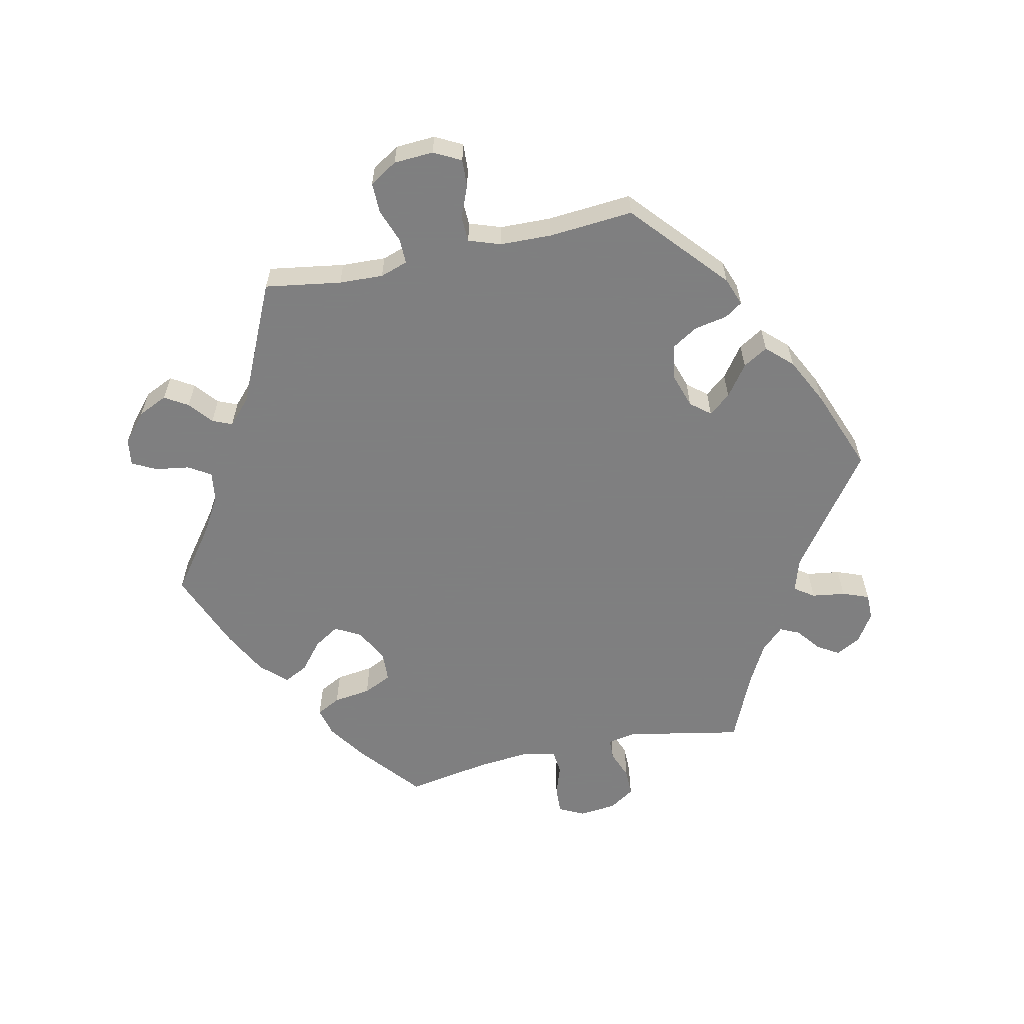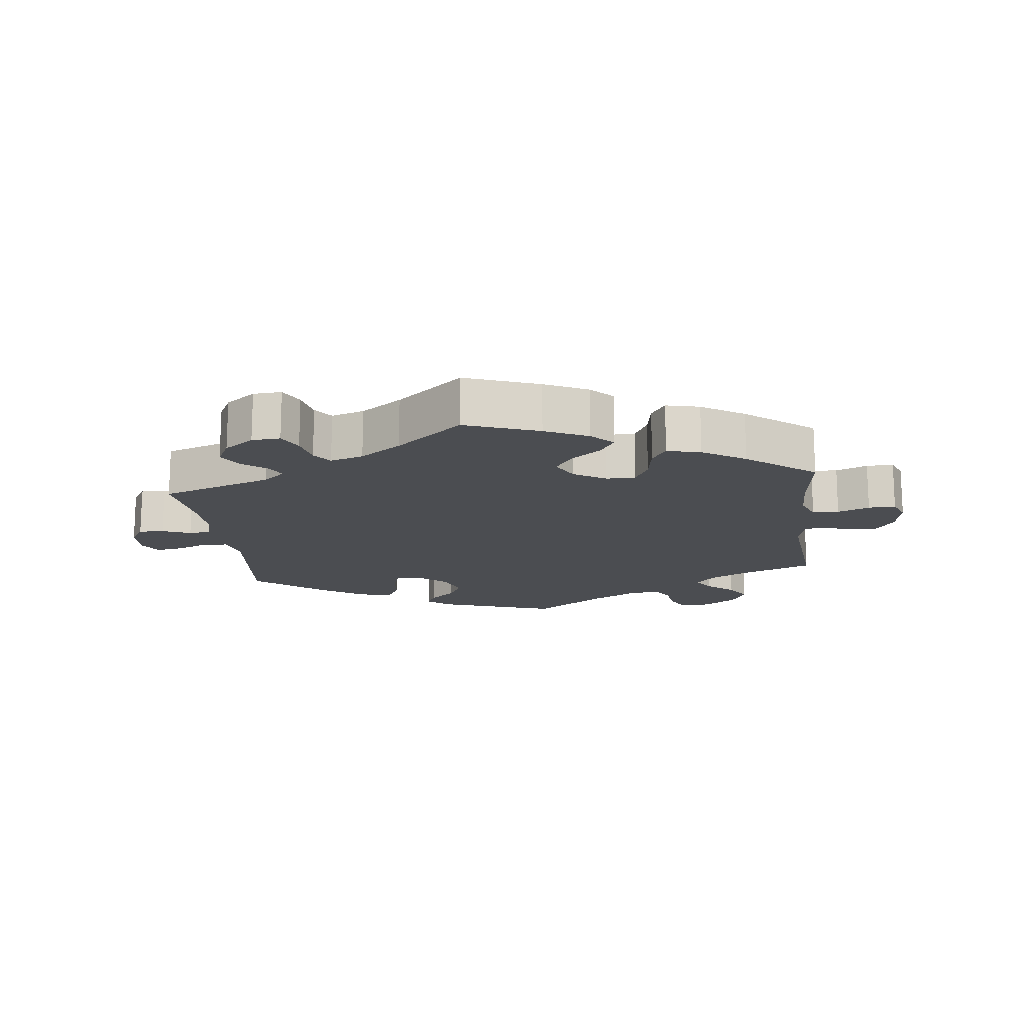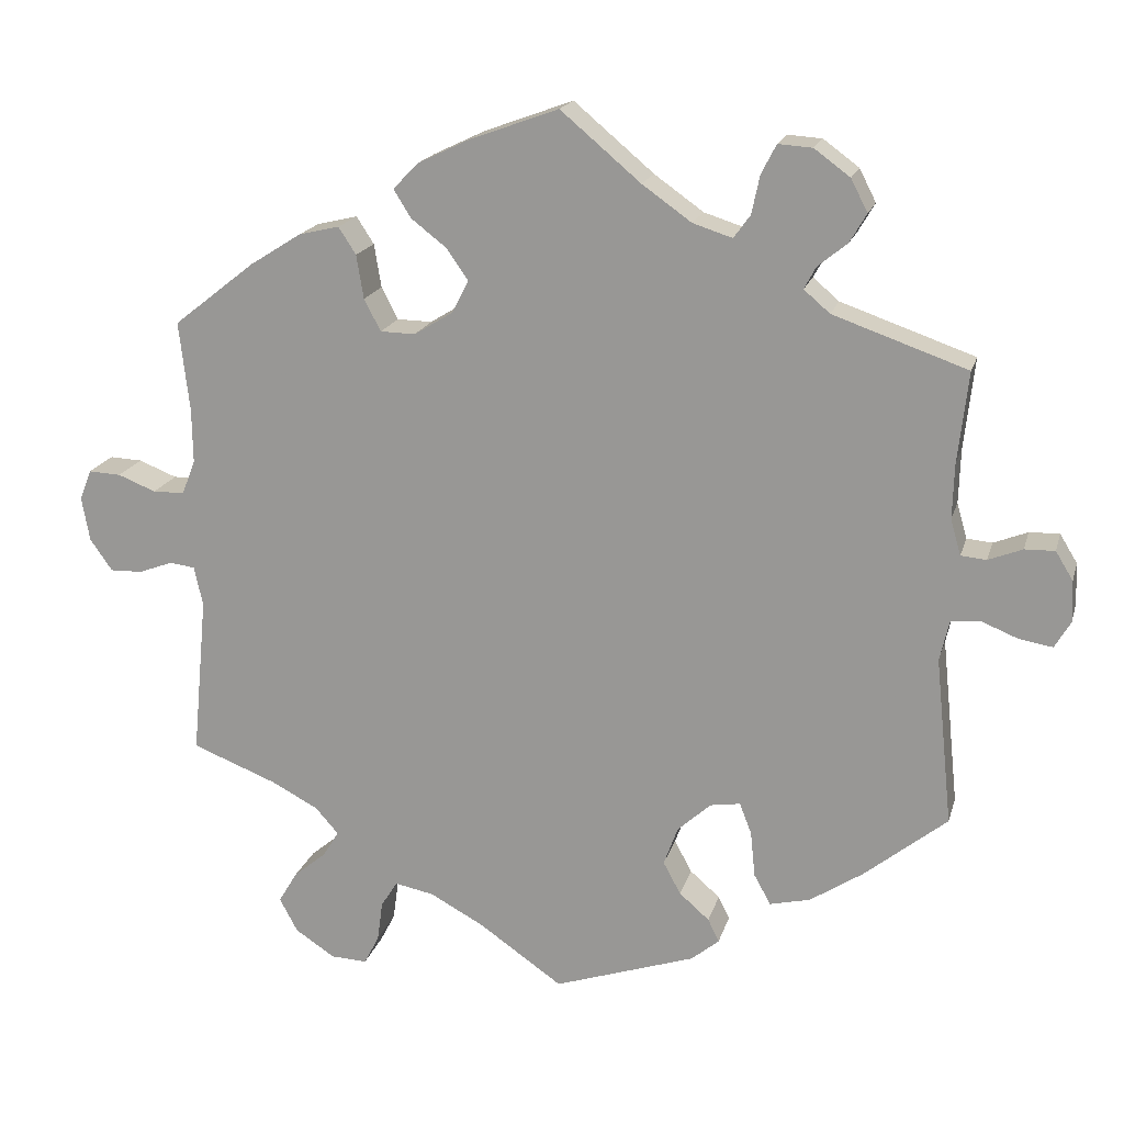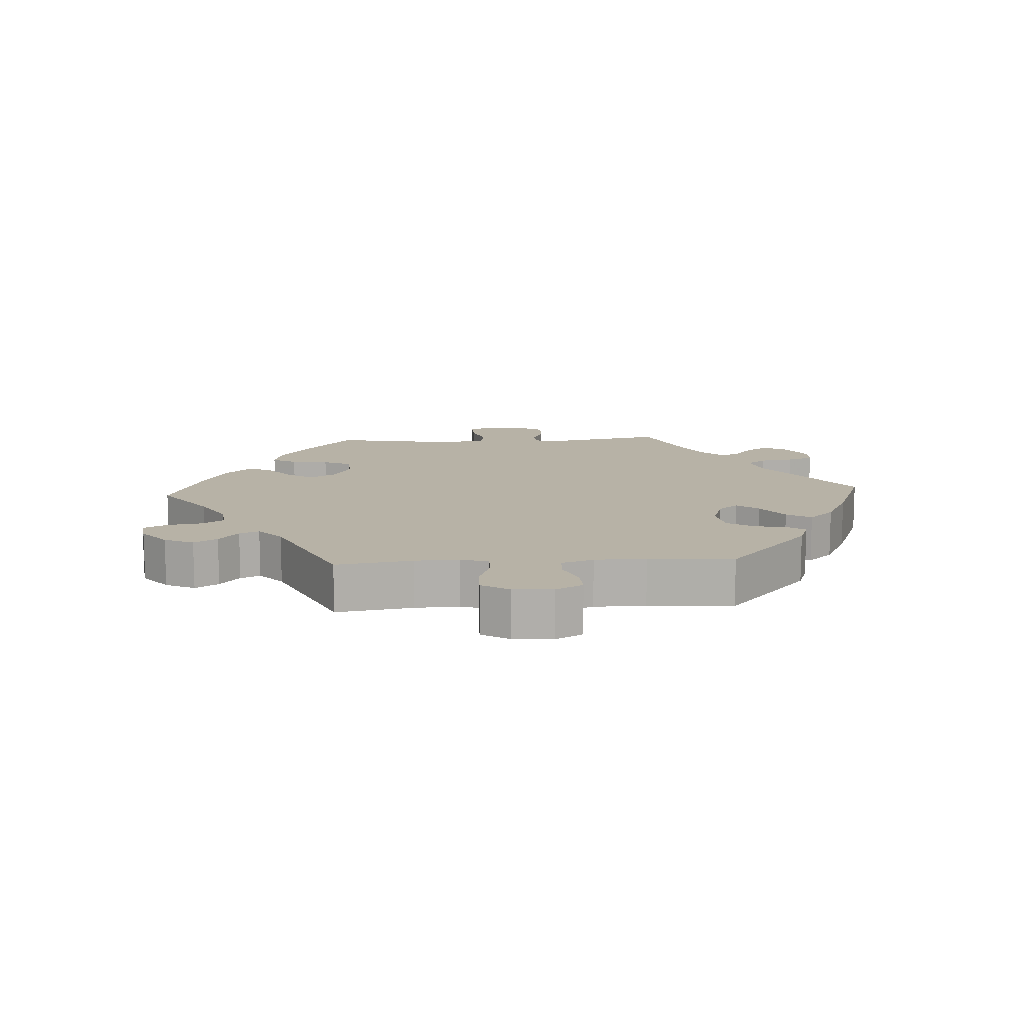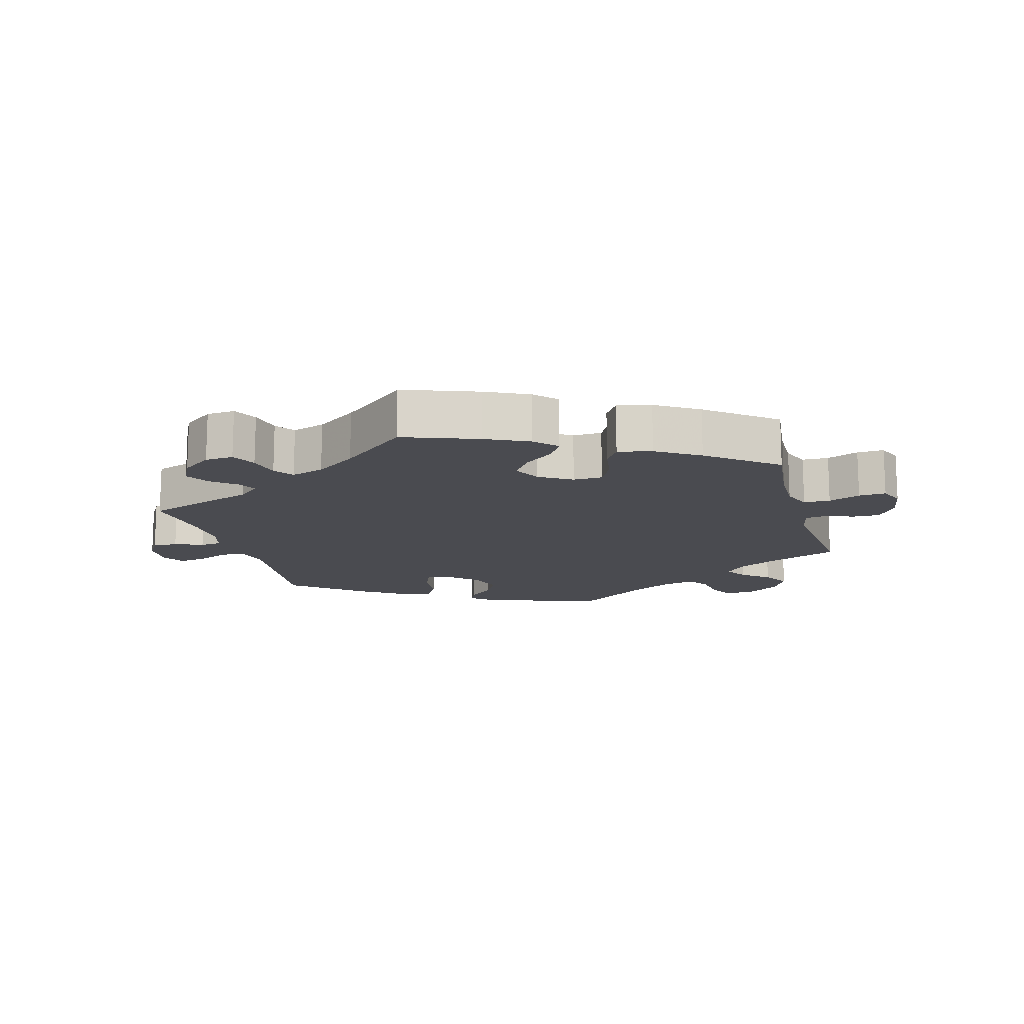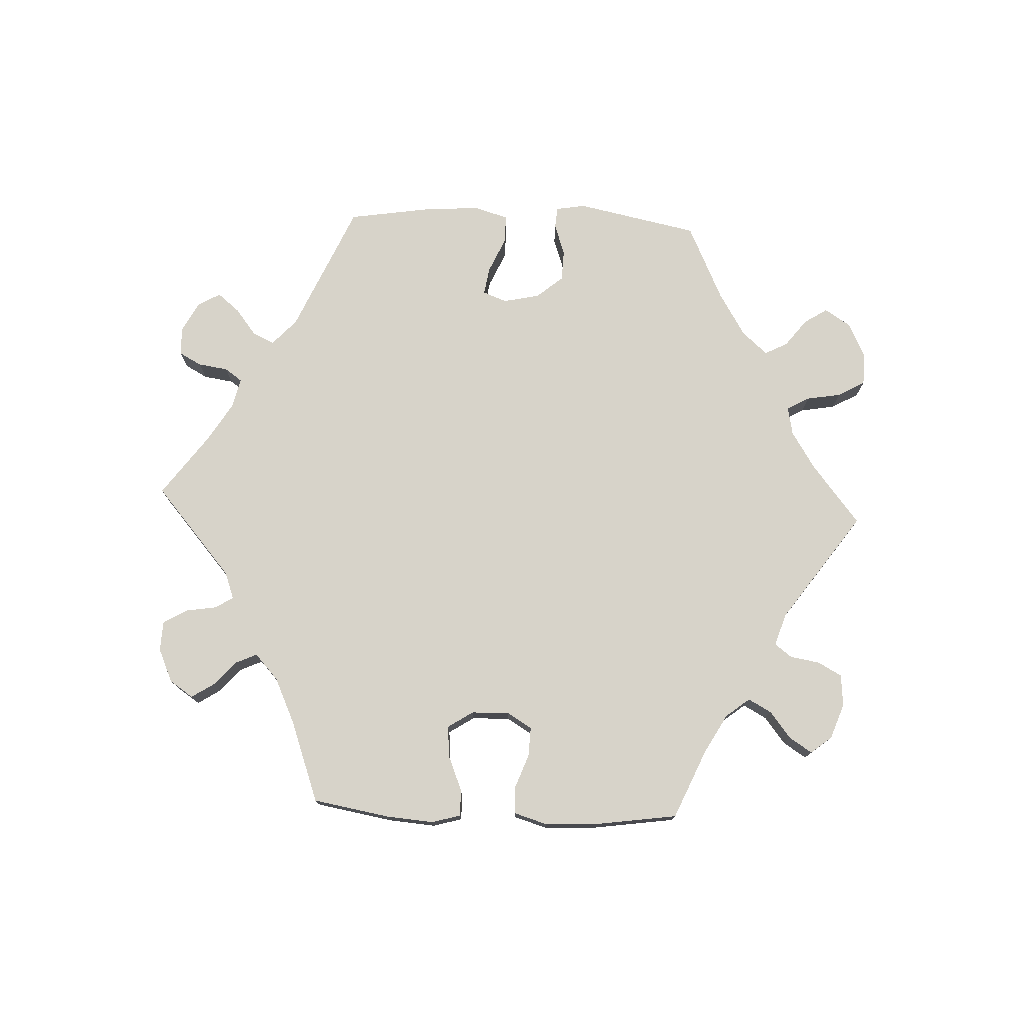
<metadata>
{"format":"obj","ext":"obj","renderer":"f3d","projection":"perspective","resolution":1024,"background":"white","views":[{"elev":-59.9,"azim":162.1,"up":"+Y"},{"elev":-15.7,"azim":6.7,"up":"+Y"},{"elev":18.2,"azim":-165.6,"up":"+Z"},{"elev":12.3,"azim":146.5,"up":"+Y"},{"elev":-14.5,"azim":15.7,"up":"+Y"},{"elev":76.4,"azim":32.5,"up":"+Y"}]}
</metadata>
<code>
v -0.178 0.07 -0.518
v -0.213 0.07 -0.489
v -0.199 0.07 -0.46
v -0.161 0.07 -0.427
v -0.139 0.07 -0.386
v -0.157 0.07 -0.337
v -0.199 0.07 -0.299
v -0.237 0.07 -0.293
v -0.252 0.07 -0.332
v -0.258 0.07 -0.39
v -0.279 0.07 -0.428
v -0.33 0.07 -0.416
v -0.397 0.07 -0.372
v -0.501 0.07 -0.288
v -0.479 0.07 -0.076
v -0.491 0.07 -0.024
v -0.527 0.07 -0.021
v -0.574 0.07 -0.04
v -0.616 0.07 -0.047
v -0.636 0.07 -0.013
v -0.634 0.07 0.039
v -0.612 0.07 0.075
v -0.574 0.07 0.074
v -0.531 0.07 0.057
v -0.499 0.07 0.06
v -0.486 0.07 0.105
v -0.488 0.07 0.174
v -0.501 0.07 0.289
v -0.332 0.07 0.348
v -0.299 0.07 0.376
v -0.314 0.07 0.404
v -0.351 0.07 0.434
v -0.372 0.07 0.47
v -0.351 0.07 0.511
v -0.306 0.07 0.544
v -0.263 0.07 0.547
v -0.244 0.07 0.51
v -0.234 0.07 0.462
v -0.213 0.07 0.433
v -0.163 0.07 0.449
v -0.101 0.07 0.493
v 0 0.07 0.578
v 0.112 0.07 0.537
v 0.177 0.07 0.506
v 0.209 0.07 0.473
v 0.187 0.07 0.438
v 0.142 0.07 0.403
v 0.115 0.07 0.364
v 0.136 0.07 0.323
v 0.185 0.07 0.293
v 0.229 0.07 0.294
v 0.25 0.07 0.334
v 0.259 0.07 0.389
v 0.281 0.07 0.423
v 0.332 0.07 0.411
v 0.397 0.07 0.37
v 0.5 0.07 0.289
v 0.487 0.07 0.176
v 0.486 0.07 0.107
v 0.503 0.07 0.064
v 0.543 0.07 0.063
v 0.591 0.07 0.082
v 0.632 0.07 0.084
v 0.647 0.07 0.046
v 0.637 0.07 -0.01
v 0.609 0.07 -0.05
v 0.568 0.07 -0.049
v 0.525 0.07 -0.033
v 0.493 0.07 -0.037
v 0.482 0.07 -0.087
v 0.501 0.07 -0.288
v 0.393 0.07 -0.33
v 0.334 0.07 -0.361
v 0.305 0.07 -0.394
v 0.325 0.07 -0.427
v 0.366 0.07 -0.461
v 0.39 0.07 -0.501
v 0.367 0.07 -0.544
v 0.317 0.07 -0.577
v 0.271 0.07 -0.579
v 0.252 0.07 -0.542
v 0.245 0.07 -0.491
v 0.224 0.07 -0.458
v 0.174 0.07 -0.468
v 0.106 0.07 -0.505
v 0.001 0.07 -0.578
v -0.178 0 -0.518
v -0.213 0 -0.489
v -0.199 0 -0.46
v -0.161 0 -0.427
v -0.139 0 -0.386
v -0.157 0 -0.337
v -0.199 0 -0.299
v -0.237 0 -0.293
v -0.252 0 -0.332
v -0.258 0 -0.39
v -0.279 0 -0.428
v -0.33 0 -0.416
v -0.397 0 -0.372
v -0.501 0 -0.288
v -0.479 0 -0.076
v -0.491 0 -0.024
v -0.527 0 -0.021
v -0.574 0 -0.04
v -0.616 0 -0.047
v -0.636 0 -0.013
v -0.634 0 0.039
v -0.612 0 0.075
v -0.574 0 0.074
v -0.531 0 0.057
v -0.499 0 0.06
v -0.486 0 0.105
v -0.488 0 0.174
v -0.501 0 0.289
v -0.332 0 0.348
v -0.299 0 0.376
v -0.314 0 0.404
v -0.351 0 0.434
v -0.372 0 0.47
v -0.351 0 0.511
v -0.306 0 0.544
v -0.263 0 0.547
v -0.244 0 0.51
v -0.234 0 0.462
v -0.213 0 0.433
v -0.163 0 0.449
v -0.101 0 0.493
v 0 0 0.578
v 0.112 0 0.537
v 0.177 0 0.506
v 0.209 0 0.473
v 0.187 0 0.438
v 0.142 0 0.403
v 0.115 0 0.364
v 0.136 0 0.323
v 0.185 0 0.293
v 0.229 0 0.294
v 0.25 0 0.334
v 0.259 0 0.389
v 0.281 0 0.423
v 0.332 0 0.411
v 0.397 0 0.37
v 0.5 0 0.289
v 0.487 0 0.176
v 0.486 0 0.107
v 0.503 0 0.064
v 0.543 0 0.063
v 0.591 0 0.082
v 0.632 0 0.084
v 0.647 0 0.046
v 0.637 0 -0.01
v 0.609 0 -0.05
v 0.568 0 -0.049
v 0.525 0 -0.033
v 0.493 0 -0.037
v 0.482 0 -0.087
v 0.501 0 -0.288
v 0.393 0 -0.33
v 0.334 0 -0.361
v 0.305 0 -0.394
v 0.325 0 -0.427
v 0.366 0 -0.461
v 0.39 0 -0.501
v 0.367 0 -0.544
v 0.317 0 -0.577
v 0.271 0 -0.579
v 0.252 0 -0.542
v 0.245 0 -0.491
v 0.224 0 -0.458
v 0.174 0 -0.468
v 0.106 0 -0.505
v 0.001 0 -0.578
f 85 86 1 2
f 84 85 2 3
f 83 84 3 4
f 79 80 81 82
f 79 82 83
f 78 79 83
f 75 76 77 78
f 74 75 78 83
f 73 74 83 4
f 70 71 72
f 69 70 72 73
f 65 66 67 68
f 65 68 69
f 64 65 69
f 61 62 63 64
f 60 61 64 69
f 59 60 69 73
f 55 56 57 58
f 52 53 54 55
f 51 52 55 58
f 50 51 58 59
f 44 45 46 47
f 44 47 48
f 41 42 43 44
f 40 41 44 48
f 39 40 48 49
f 35 36 37 38
f 35 38 39
f 34 35 39
f 31 32 33 34
f 30 31 34 39
f 29 30 39 49
f 27 28 29 49
f 21 22 23 24
f 21 24 25
f 20 21 25
f 17 18 19 20
f 17 20 25
f 16 17 25
f 15 16 25 26
f 13 14 15
f 9 10 11 12
f 8 9 12 13
f 59 73 4 5
f 50 59 5 6
f 49 50 6 7
f 27 49 7 8
f 15 26 27
f 8 13 15 27
f 88 87 172 171
f 89 88 171 170
f 90 89 170 169
f 168 167 166 165
f 169 168 165
f 169 165 164
f 164 163 162 161
f 169 164 161 160
f 90 169 160 159
f 158 157 156
f 159 158 156 155
f 154 153 152 151
f 155 154 151
f 155 151 150
f 150 149 148 147
f 155 150 147 146
f 159 155 146 145
f 144 143 142 141
f 141 140 139 138
f 144 141 138 137
f 145 144 137 136
f 133 132 131 130
f 134 133 130
f 130 129 128 127
f 134 130 127 126
f 135 134 126 125
f 124 123 122 121
f 125 124 121
f 125 121 120
f 120 119 118 117
f 125 120 117 116
f 135 125 116 115
f 135 115 114 113
f 110 109 108 107
f 111 110 107
f 111 107 106
f 106 105 104 103
f 111 106 103
f 111 103 102
f 112 111 102 101
f 101 100 99
f 98 97 96 95
f 99 98 95 94
f 91 90 159 145
f 92 91 145 136
f 93 92 136 135
f 94 93 135 113
f 113 112 101
f 113 101 99 94
f 1 87 88 2
f 2 88 89 3
f 3 89 90 4
f 4 90 91 5
f 5 91 92 6
f 6 92 93 7
f 7 93 94 8
f 8 94 95 9
f 9 95 96 10
f 10 96 97 11
f 11 97 98 12
f 12 98 99 13
f 13 99 100 14
f 14 100 101 15
f 15 101 102 16
f 16 102 103 17
f 17 103 104 18
f 18 104 105 19
f 19 105 106 20
f 20 106 107 21
f 21 107 108 22
f 22 108 109 23
f 23 109 110 24
f 24 110 111 25
f 25 111 112 26
f 26 112 113 27
f 27 113 114 28
f 28 114 115 29
f 29 115 116 30
f 30 116 117 31
f 31 117 118 32
f 32 118 119 33
f 33 119 120 34
f 34 120 121 35
f 35 121 122 36
f 36 122 123 37
f 37 123 124 38
f 38 124 125 39
f 39 125 126 40
f 40 126 127 41
f 41 127 128 42
f 42 128 129 43
f 43 129 130 44
f 44 130 131 45
f 45 131 132 46
f 46 132 133 47
f 47 133 134 48
f 48 134 135 49
f 49 135 136 50
f 50 136 137 51
f 51 137 138 52
f 52 138 139 53
f 53 139 140 54
f 54 140 141 55
f 55 141 142 56
f 56 142 143 57
f 57 143 144 58
f 58 144 145 59
f 59 145 146 60
f 60 146 147 61
f 61 147 148 62
f 62 148 149 63
f 63 149 150 64
f 64 150 151 65
f 65 151 152 66
f 66 152 153 67
f 67 153 154 68
f 68 154 155 69
f 69 155 156 70
f 70 156 157 71
f 71 157 158 72
f 72 158 159 73
f 73 159 160 74
f 74 160 161 75
f 75 161 162 76
f 76 162 163 77
f 77 163 164 78
f 78 164 165 79
f 79 165 166 80
f 80 166 167 81
f 81 167 168 82
f 82 168 169 83
f 83 169 170 84
f 84 170 171 85
f 85 171 172 86
f 86 172 87 1

</code>
